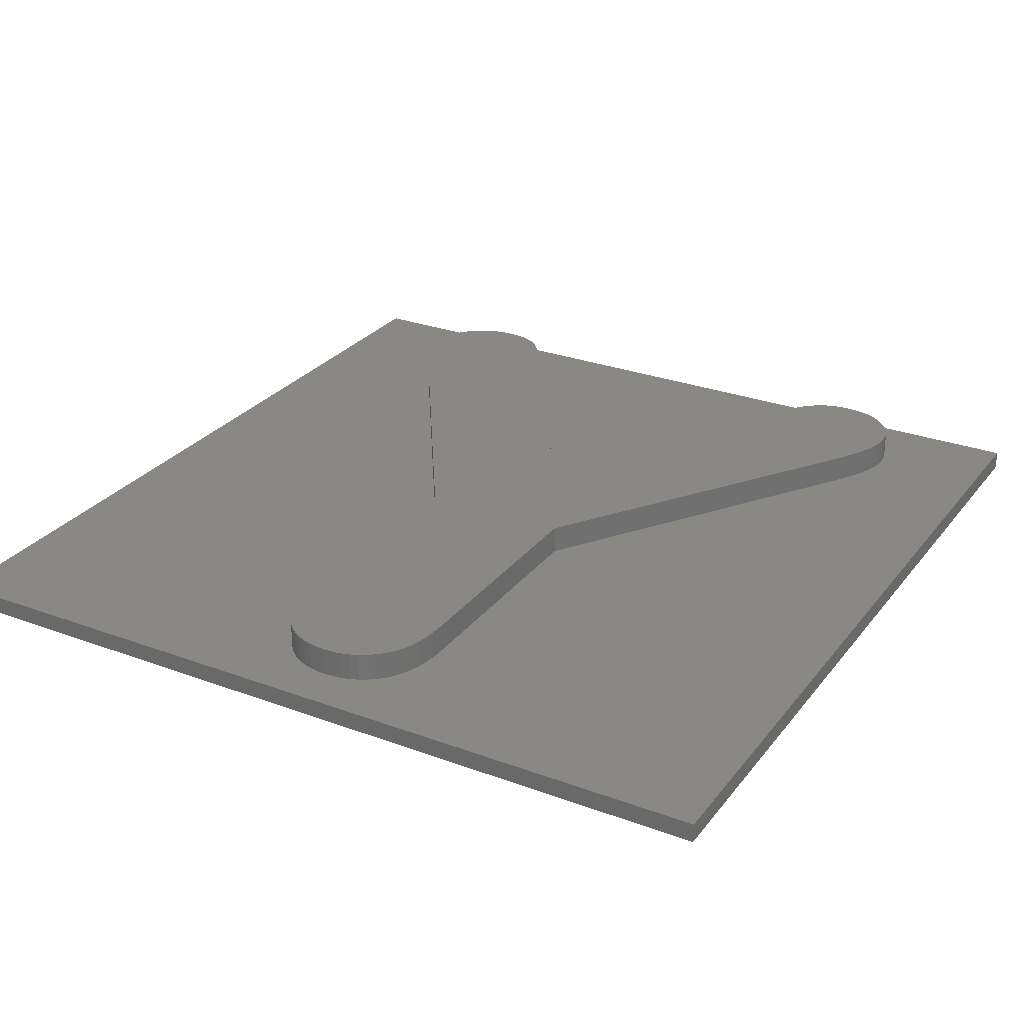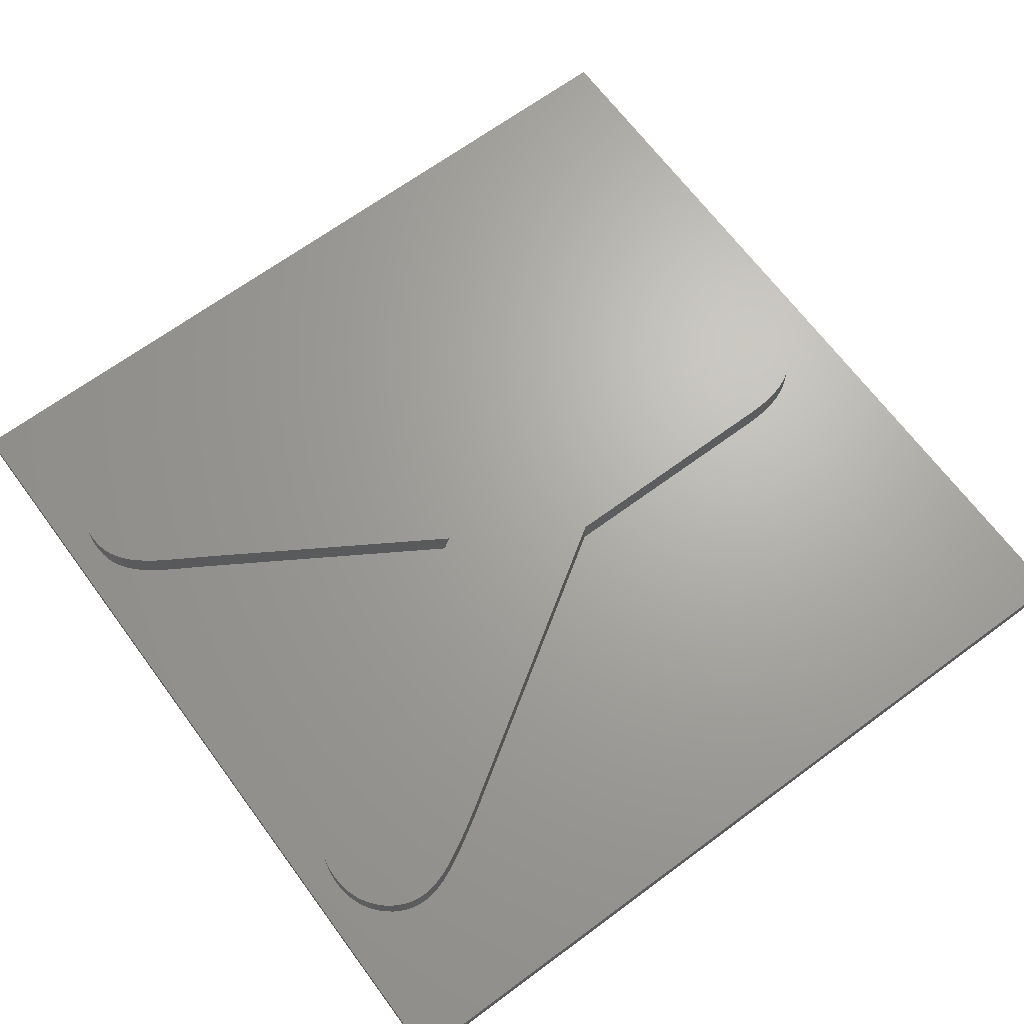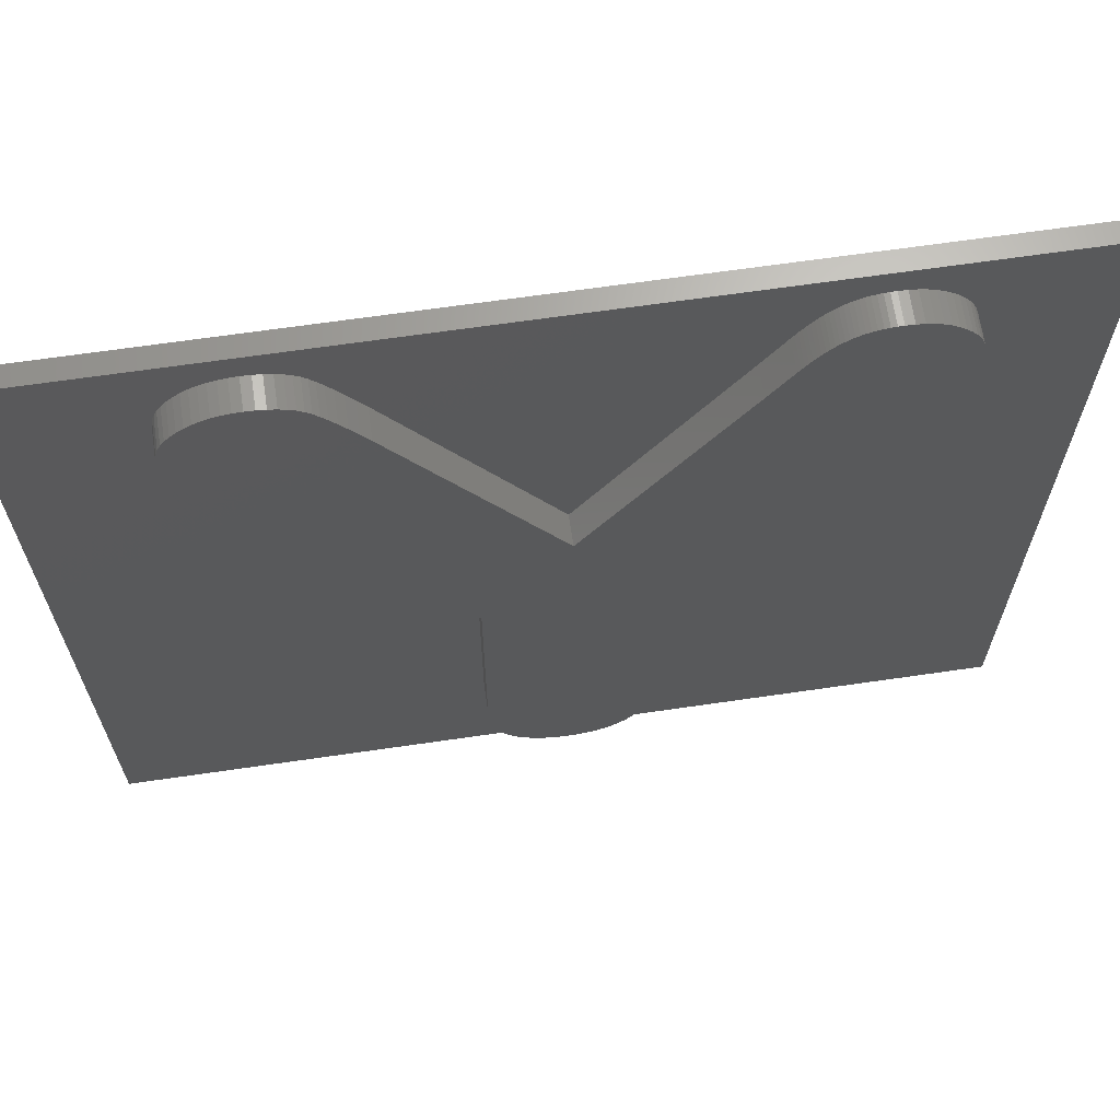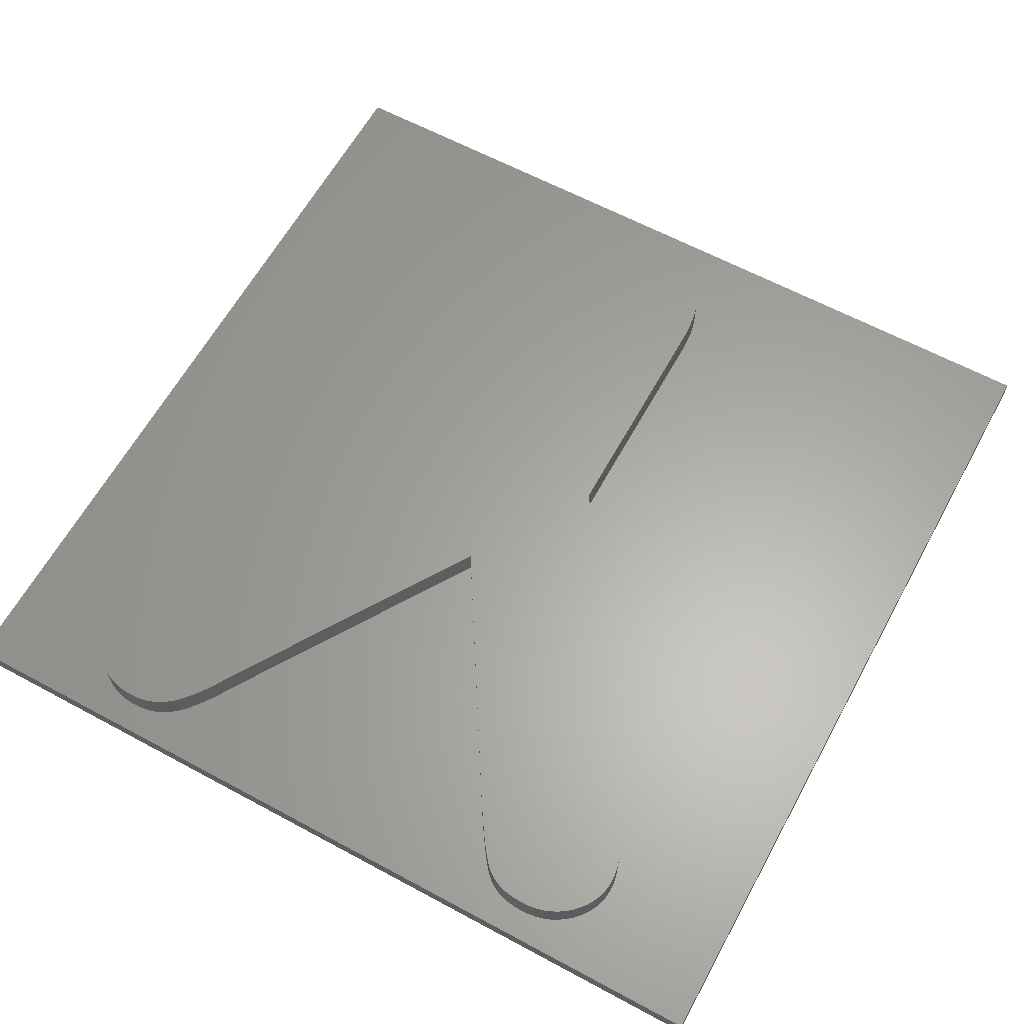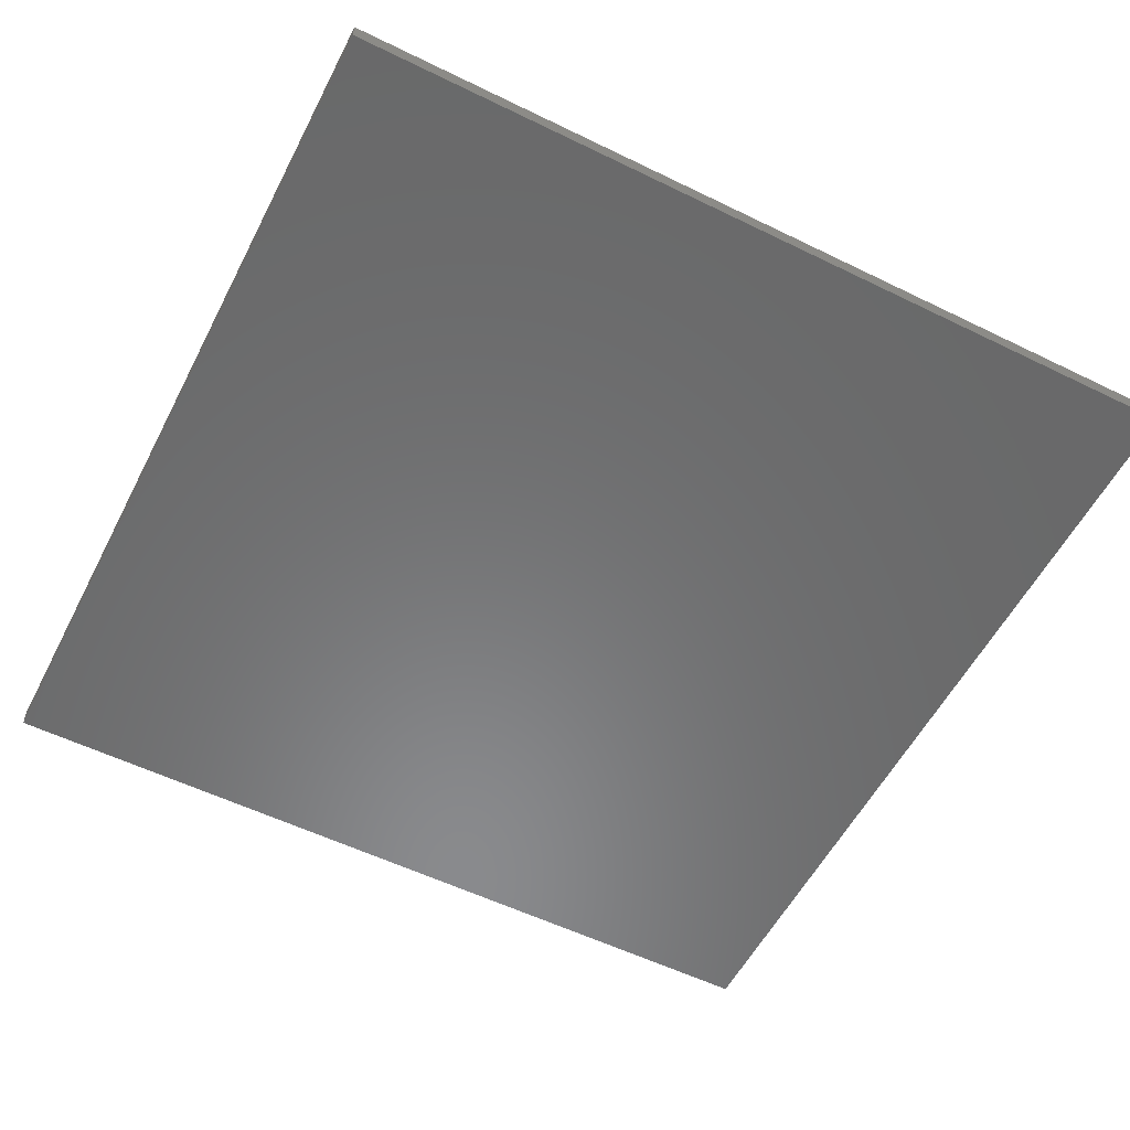
<metadata>
{"format":"stl","ext":"stl","renderer":"f3d","projection":"perspective","resolution":1024,"background":"white","views":[{"elev":27.8,"azim":29.6,"up":"+Z"},{"elev":67.0,"azim":-126.5,"up":"+Z"},{"elev":66.9,"azim":-8.3,"up":"+Y"},{"elev":62.3,"azim":-151.3,"up":"+Z"},{"elev":-56.1,"azim":-27.1,"up":"+Z"}]}
</metadata>
<code>
# stl→obj: 260 verts, 516 faces
v -22.5 -22.5 0.5
v -22.5 22.5 1.5
v -22.5 22.5 0.5
v -22.5 -22.5 1.5
v -3.769 -2.574 1.5
v -13.48 12.49 1.5
v 16.52 17.45 1.5
v 22.5 22.5 1.5
v 16.53 17.76 1.5
v 16.51 18.12 1.5
v 16.44 18.48 1.5
v 16.34 18.82 1.5
v 16.2 19.14 1.5
v 16.01 19.46 1.5
v 15.78 19.76 1.5
v 15.51 20.05 1.5
v 15.21 20.31 1.5
v 14.89 20.54 1.5
v 14.55 20.72 1.5
v 14.18 20.86 1.5
v 13.8 20.96 1.5
v 13.4 21.02 1.5
v 12.97 21.04 1.5
v 12.7 21.03 1.5
v 12.44 21.01 1.5
v -11.64 21.02 1.5
v -7.495 17.13 1.5
v 7.93 16.37 1.5
v 9.069 18.24 1.5
v -7.024 16.37 1.5
v 0.4119 4.274 1.5
v -7.931 17.82 1.5
v 9.203 18.46 1.5
v -8.332 18.42 1.5
v 9.34 18.67 1.5
v 9.481 18.88 1.5
v -8.698 18.96 1.5
v 9.627 19.08 1.5
v -9.03 19.42 1.5
v 9.776 19.28 1.5
v 9.929 19.48 1.5
v -9.326 19.8 1.5
v 10.09 19.67 1.5
v 10.25 19.85 1.5
v -9.588 20.1 1.5
v 10.41 20.02 1.5
v 10.58 20.18 1.5
v -9.848 20.35 1.5
v 10.76 20.33 1.5
v 10.94 20.46 1.5
v -10.14 20.56 1.5
v 11.13 20.58 1.5
v 11.32 20.69 1.5
v -10.47 20.74 1.5
v 11.52 20.78 1.5
v 11.73 20.86 1.5
v -10.83 20.87 1.5
v 11.96 20.93 1.5
v -11.22 20.97 1.5
v 12.19 20.98 1.5
v -15.79 18.04 1.5
v -15.81 17.65 1.5
v -15.73 18.41 1.5
v -15.62 18.77 1.5
v -15.46 19.11 1.5
v -15.27 19.43 1.5
v -15.03 19.74 1.5
v -14.74 20.04 1.5
v -14.43 20.3 1.5
v -14.09 20.53 1.5
v -13.73 20.71 1.5
v -13.35 20.86 1.5
v -12.95 20.96 1.5
v -12.54 21.02 1.5
v -12.1 21.04 1.5
v 16.49 17.15 1.5
v 16.43 16.85 1.5
v 16.36 16.55 1.5
v 16.27 16.24 1.5
v 16.15 15.94 1.5
v 16.01 15.64 1.5
v 15.85 15.32 1.5
v 15.66 14.97 1.5
v 15.44 14.58 1.5
v 22.5 -22.5 1.5
v 15.19 14.16 1.5
v 14.9 13.71 1.5
v 14.59 13.23 1.5
v 14.25 12.71 1.5
v 4.295 -2.574 1.5
v 4.295 -15.2 1.5
v 4.272 -15.88 1.5
v 4.202 -16.51 1.5
v 4.085 -17.09 1.5
v 3.922 -17.61 1.5
v 3.713 -18.09 1.5
v 3.457 -18.51 1.5
v 3.154 -18.89 1.5
v 2.815 -19.21 1.5
v 2.451 -19.49 1.5
v 2.062 -19.71 1.5
v 1.647 -19.89 1.5
v 1.206 -20.01 1.5
v 0.7404 -20.09 1.5
v 0.2489 -20.11 1.5
v -0.2493 -20.09 1.5
v -3.769 -15.2 1.5
v -3.746 -15.88 1.5
v -3.678 -16.52 1.5
v -3.565 -17.1 1.5
v -13.83 13.05 1.5
v -14.15 13.58 1.5
v -14.44 14.07 1.5
v -14.69 14.53 1.5
v -14.92 14.94 1.5
v -15.12 15.32 1.5
v -15.28 15.67 1.5
v -15.42 15.99 1.5
v -15.54 16.29 1.5
v -15.8 17.4 1.5
v -15.77 17.14 1.5
v -15.72 16.87 1.5
v -15.64 16.59 1.5
v -3.406 -17.63 1.5
v -0.7197 -20.01 1.5
v -1.162 -19.89 1.5
v -1.577 -19.72 1.5
v -1.965 -19.49 1.5
v -2.324 -19.22 1.5
v -2.656 -18.9 1.5
v -2.951 -18.53 1.5
v -3.201 -18.11 1.5
v 22.5 22.5 0.5
v 22.5 -22.5 0.5
v 16.01 19.46 3
v 16.53 17.76 3
v 16.51 18.12 3
v 16.52 17.45 3
v 16.44 18.48 3
v 15.78 19.76 3
v 15.51 20.05 3
v 16.2 19.14 3
v 16.34 18.82 3
v 16.49 17.15 3
v 13.4 21.02 3
v 16.43 16.85 3
v 12.97 21.04 3
v 16.36 16.55 3
v 16.27 16.24 3
v 10.25 19.85 3
v 16.15 15.94 3
v 10.09 19.67 3
v 15.21 20.31 3
v 16.01 15.64 3
v 9.627 19.08 3
v 15.85 15.32 3
v 9.776 19.28 3
v 14.89 20.54 3
v 9.481 18.88 3
v 15.66 14.97 3
v 13.8 20.96 3
v 14.55 20.72 3
v 9.34 18.67 3
v 14.18 20.86 3
v 9.929 19.48 3
v 12.7 21.03 3
v 10.41 20.02 3
v 12.44 21.01 3
v 10.76 20.33 3
v 12.19 20.98 3
v 10.94 20.46 3
v 11.96 20.93 3
v 11.13 20.58 3
v 11.73 20.86 3
v 11.52 20.78 3
v 11.32 20.69 3
v 10.58 20.18 3
v 15.44 14.58 3
v 9.203 18.46 3
v 9.069 18.24 3
v 15.19 14.16 3
v 14.9 13.71 3
v 14.59 13.23 3
v 7.93 16.37 3
v 14.25 12.71 3
v 0.4119 4.274 3
v -3.769 -15.2 3
v 4.295 -15.2 3
v 4.295 -2.574 3
v 4.272 -15.88 3
v -3.746 -15.88 3
v 4.202 -16.51 3
v -3.678 -16.52 3
v 4.085 -17.09 3
v -3.565 -17.1 3
v 3.922 -17.61 3
v 0.2489 -20.11 3
v 0.7404 -20.09 3
v 3.713 -18.09 3
v 3.457 -18.51 3
v 3.154 -18.89 3
v 2.815 -19.21 3
v -3.769 -2.574 3
v 2.451 -19.49 3
v 1.647 -19.89 3
v 2.062 -19.71 3
v 1.206 -20.01 3
v -0.2493 -20.09 3
v -3.406 -17.63 3
v -0.7197 -20.01 3
v -1.162 -19.89 3
v -1.577 -19.72 3
v -1.965 -19.49 3
v -2.324 -19.22 3
v -3.201 -18.11 3
v -2.656 -18.9 3
v -13.48 12.49 3
v -7.024 16.37 3
v -7.495 17.13 3
v -14.15 13.58 3
v -7.931 17.82 3
v -14.44 14.07 3
v -8.332 18.42 3
v -14.92 14.94 3
v -8.698 18.96 3
v -15.12 15.32 3
v -9.03 19.42 3
v -15.42 15.99 3
v -9.326 19.8 3
v -11.22 20.97 3
v -9.588 20.1 3
v -10.83 20.87 3
v -9.848 20.35 3
v -10.14 20.56 3
v -10.47 20.74 3
v -11.64 21.02 3
v -12.1 21.04 3
v -12.54 21.02 3
v -15.54 16.29 3
v -12.95 20.96 3
v -13.35 20.86 3
v -13.73 20.71 3
v -13.83 13.05 3
v -15.64 16.59 3
v -14.09 20.53 3
v -14.43 20.3 3
v -14.69 14.53 3
v -14.74 20.04 3
v -15.72 16.87 3
v -15.03 19.74 3
v -15.77 17.14 3
v -15.27 19.43 3
v -15.28 15.67 3
v -15.46 19.11 3
v -15.62 18.77 3
v -15.73 18.41 3
v -15.79 18.04 3
v -15.8 17.4 3
v -15.81 17.65 3
v -2.951 -18.53 3
f 1 2 3
f 2 1 4
f 4 5 6
f 7 8 9
f 8 10 9
f 8 11 10
f 8 12 11
f 8 13 12
f 8 14 13
f 8 15 14
f 8 16 15
f 8 17 16
f 8 18 17
f 8 19 18
f 8 20 19
f 8 21 20
f 8 22 21
f 8 23 22
f 8 24 23
f 8 25 24
f 26 25 8
f 27 28 29
f 28 30 31
f 32 29 33
f 34 33 35
f 34 35 36
f 37 36 38
f 39 38 40
f 39 40 41
f 42 41 43
f 42 43 44
f 45 44 46
f 45 46 47
f 48 47 49
f 48 49 50
f 51 50 52
f 51 52 53
f 54 53 55
f 54 55 56
f 57 56 58
f 28 27 30
f 59 58 60
f 29 32 27
f 33 34 32
f 25 26 60
f 36 37 34
f 38 39 37
f 41 42 39
f 44 45 42
f 47 48 45
f 50 51 48
f 53 54 51
f 56 57 54
f 58 59 57
f 60 26 59
f 2 26 8
f 61 2 62
f 63 2 61
f 64 2 63
f 65 2 64
f 66 2 65
f 67 2 66
f 68 2 67
f 69 2 68
f 70 2 69
f 71 2 70
f 72 2 71
f 73 2 72
f 74 2 73
f 75 2 74
f 26 2 75
f 76 8 7
f 77 8 76
f 78 8 77
f 79 8 78
f 80 8 79
f 81 8 80
f 82 8 81
f 83 8 82
f 84 8 83
f 8 84 85
f 86 85 84
f 87 85 86
f 88 85 87
f 89 85 88
f 90 85 89
f 91 85 90
f 92 85 91
f 93 85 92
f 94 85 93
f 95 85 94
f 96 85 95
f 97 85 96
f 98 85 97
f 99 85 98
f 100 85 99
f 101 85 100
f 102 85 101
f 103 85 102
f 104 85 103
f 105 85 104
f 4 105 106
f 5 4 107
f 107 4 108
f 108 4 109
f 109 4 110
f 4 6 111
f 4 111 112
f 4 112 113
f 2 113 114
f 2 114 115
f 2 115 116
f 2 116 117
f 2 117 118
f 2 118 119
f 2 120 62
f 2 121 120
f 2 122 121
f 2 123 122
f 2 119 123
f 113 2 4
f 110 4 124
f 105 4 85
f 125 4 106
f 126 4 125
f 127 4 126
f 128 4 127
f 129 4 128
f 130 4 129
f 131 4 130
f 132 4 131
f 124 4 132
f 85 133 8
f 133 85 134
f 133 2 8
f 2 133 3
f 1 133 134
f 133 1 3
f 1 85 4
f 85 1 134
f 135 136 137
f 136 135 138
f 135 137 139
f 140 138 135
f 141 138 140
f 142 139 143
f 135 139 142
f 138 141 144
f 145 144 141
f 144 145 146
f 147 146 145
f 146 147 148
f 148 147 149
f 150 149 147
f 149 150 151
f 152 151 150
f 145 141 153
f 151 152 154
f 155 156 157
f 145 153 158
f 159 160 155
f 161 158 162
f 163 160 159
f 161 162 164
f 145 158 161
f 165 154 152
f 157 156 165
f 150 147 166
f 167 166 168
f 169 168 170
f 171 170 172
f 173 172 174
f 173 174 175
f 173 175 176
f 172 173 171
f 170 171 169
f 168 169 177
f 168 177 167
f 166 167 150
f 154 165 156
f 156 155 160
f 160 163 178
f 179 178 163
f 180 178 179
f 178 180 181
f 181 180 182
f 182 180 183
f 184 183 180
f 183 184 185
f 186 185 184
f 187 188 189
f 188 187 190
f 191 190 187
f 190 191 192
f 193 192 191
f 192 193 194
f 195 194 193
f 194 195 196
f 197 196 195
f 196 198 199
f 199 198 200
f 200 198 201
f 201 198 202
f 185 186 189
f 203 189 186
f 187 189 203
f 204 205 206
f 204 207 205
f 204 198 207
f 202 198 204
f 197 195 208
f 209 208 195
f 208 209 210
f 210 209 211
f 211 209 212
f 212 209 213
f 213 209 214
f 215 214 209
f 214 215 216
f 196 197 198
f 217 186 218
f 217 218 219
f 220 219 221
f 222 221 223
f 224 223 225
f 226 225 227
f 228 227 229
f 230 229 231
f 232 231 233
f 232 233 234
f 232 234 235
f 231 232 230
f 229 230 236
f 237 229 236
f 229 237 228
f 228 237 238
f 239 238 240
f 239 240 241
f 186 217 203
f 239 241 242
f 219 243 217
f 244 242 245
f 219 220 243
f 244 245 246
f 221 222 220
f 223 247 222
f 244 246 248
f 223 224 247
f 249 248 250
f 225 226 224
f 251 250 252
f 227 253 226
f 227 228 253
f 251 252 254
f 238 239 228
f 251 254 255
f 242 244 239
f 248 249 244
f 251 255 256
f 250 251 249
f 257 251 256
f 257 258 251
f 258 257 259
f 216 215 260
f 104 207 198
f 207 104 103
f 103 205 207
f 205 103 102
f 102 206 205
f 206 102 101
f 101 204 206
f 204 101 100
f 100 202 204
f 202 100 99
f 99 201 202
f 201 99 98
f 201 97 200
f 97 201 98
f 200 96 199
f 96 200 97
f 199 95 196
f 95 199 96
f 196 94 194
f 94 196 95
f 194 93 192
f 93 194 94
f 192 92 190
f 92 192 93
f 190 91 188
f 91 190 92
f 188 90 189
f 90 188 91
f 189 89 185
f 89 189 90
f 185 88 183
f 88 185 89
f 183 87 182
f 87 183 88
f 182 86 181
f 86 182 87
f 181 84 178
f 84 181 86
f 178 83 160
f 83 178 84
f 160 82 156
f 82 160 83
f 156 81 154
f 81 156 82
f 154 80 151
f 80 154 81
f 151 79 149
f 79 151 80
f 149 78 148
f 78 149 79
f 148 77 146
f 77 148 78
f 146 76 144
f 76 146 77
f 144 7 138
f 7 144 76
f 138 9 136
f 9 138 7
f 136 10 137
f 10 136 9
f 137 11 139
f 11 137 10
f 139 12 143
f 12 139 11
f 143 13 142
f 13 143 12
f 142 14 135
f 14 142 13
f 135 15 140
f 15 135 14
f 140 16 141
f 16 140 15
f 16 153 141
f 153 16 17
f 17 158 153
f 158 17 18
f 18 162 158
f 162 18 19
f 19 164 162
f 164 19 20
f 20 161 164
f 161 20 21
f 21 145 161
f 145 21 22
f 22 147 145
f 147 22 23
f 23 166 147
f 166 23 24
f 24 168 166
f 168 24 25
f 25 170 168
f 170 25 60
f 60 172 170
f 172 60 58
f 58 174 172
f 174 58 56
f 56 175 174
f 175 56 55
f 55 176 175
f 176 55 53
f 53 173 176
f 173 53 52
f 52 171 173
f 171 52 50
f 50 169 171
f 169 50 49
f 49 177 169
f 177 49 47
f 47 167 177
f 167 47 46
f 44 167 46
f 167 44 150
f 43 150 44
f 150 43 152
f 41 152 43
f 152 41 165
f 40 165 41
f 165 40 157
f 38 157 40
f 157 38 155
f 36 155 38
f 155 36 159
f 35 159 36
f 159 35 163
f 33 163 35
f 163 33 179
f 29 179 33
f 179 29 180
f 28 180 29
f 180 28 184
f 31 184 28
f 184 31 186
f 186 30 218
f 30 186 31
f 218 27 219
f 27 218 30
f 219 32 221
f 32 219 27
f 221 34 223
f 34 221 32
f 223 37 225
f 37 223 34
f 225 39 227
f 39 225 37
f 227 42 229
f 42 227 39
f 229 45 231
f 45 229 42
f 45 233 231
f 233 45 48
f 48 234 233
f 234 48 51
f 51 235 234
f 235 51 54
f 54 232 235
f 232 54 57
f 57 230 232
f 230 57 59
f 59 236 230
f 236 59 26
f 26 237 236
f 237 26 75
f 75 238 237
f 238 75 74
f 74 240 238
f 240 74 73
f 73 241 240
f 241 73 72
f 72 242 241
f 242 72 71
f 71 245 242
f 245 71 70
f 70 246 245
f 246 70 69
f 69 248 246
f 248 69 68
f 67 248 68
f 248 67 250
f 66 250 67
f 250 66 252
f 65 252 66
f 252 65 254
f 64 254 65
f 254 64 255
f 63 255 64
f 255 63 256
f 61 256 63
f 256 61 257
f 62 257 61
f 257 62 259
f 120 259 62
f 259 120 258
f 121 258 120
f 258 121 251
f 122 251 121
f 251 122 249
f 123 249 122
f 249 123 244
f 119 244 123
f 244 119 239
f 118 239 119
f 239 118 228
f 117 228 118
f 228 117 253
f 116 253 117
f 253 116 226
f 115 226 116
f 226 115 224
f 114 224 115
f 224 114 247
f 113 247 114
f 247 113 222
f 112 222 113
f 222 112 220
f 111 220 112
f 220 111 243
f 6 243 111
f 243 6 217
f 5 217 6
f 217 5 203
f 107 203 5
f 203 107 187
f 108 187 107
f 187 108 191
f 109 191 108
f 191 109 193
f 110 193 109
f 193 110 195
f 124 195 110
f 195 124 209
f 132 209 124
f 209 132 215
f 131 215 132
f 215 131 260
f 130 260 131
f 260 130 216
f 130 214 216
f 214 130 129
f 129 213 214
f 213 129 128
f 128 212 213
f 212 128 127
f 127 211 212
f 211 127 126
f 126 210 211
f 210 126 125
f 125 208 210
f 208 125 106
f 106 197 208
f 197 106 105
f 105 198 197
f 198 105 104

</code>
